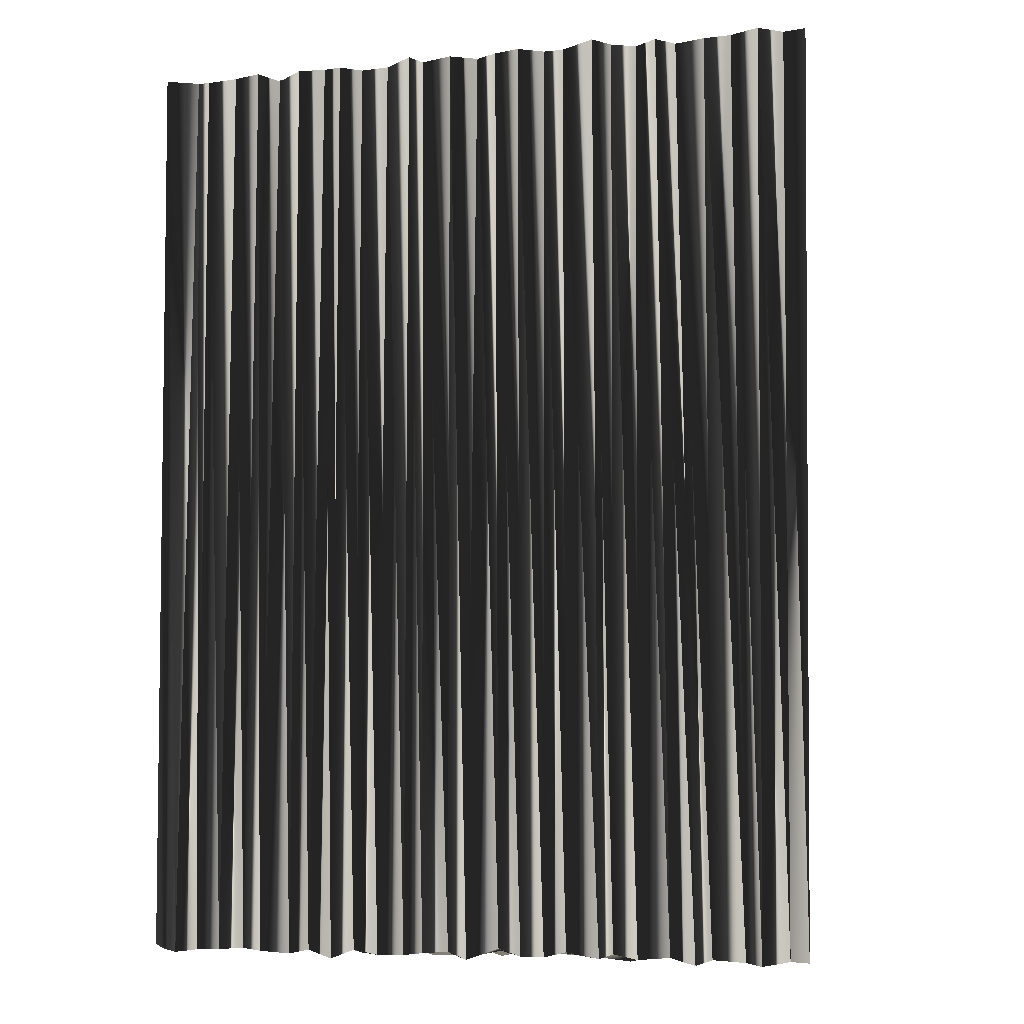
<metadata>
{"format":"obj","ext":"obj","renderer":"f3d","projection":"perspective","resolution":1024,"background":"white","views":[{"elev":-6.8,"azim":15.6,"up":"+Z"}]}
</metadata>
<code>
v 236.1 1.81 0.1198
v 236.1 2.416 -0.07328
v 236 3.398 0.06484
v 235.9 4.209 -0.03962
v 235.7 5.046 0.02882
v 236 5.901 -0.04578
v 235.9 6.793 -0.1068
v 235.9 7.426 -0.04684
v 236.8 1.818 -0.1323
v 236.6 2.73 0.004636
v 236.8 3.42 0.1269
v 236.6 4.147 0.04933
v 236.9 5.022 -0.006802
v 236.6 5.794 0.0268
v 236.8 6.555 0.1052
v 236.7 7.318 -0.1816
v 236.8 8.135 0.02125
v 236.9 9.209 0.0556
v 236.8 9.816 0.02121
v 236.9 10.46 0.2083
v 237.6 1.732 -0.02446
v 237.5 2.566 0.04902
v 237.6 3.354 -0.02439
v 237.4 4.248 0.01624
v 237.7 4.974 -0.1387
v 237.7 5.863 0.1984
v 237.5 6.6 0.01709
v 237.6 7.451 0.09419
v 237.4 8.228 -0.1057
v 237.7 9.129 -0.03114
v 237.7 10.02 0.1253
v 237.6 10.68 -0.07554
v 237.4 11.38 0.0123
v 237.5 12.26 0.08813
v 238.3 1.928 -0.01035
v 238.2 2.592 0.01405
v 238.4 3.357 0.07667
v 238.2 4.057 0.001686
v 238.4 5.26 -0.02263
v 238.3 5.709 -0.1789
v 238.4 6.71 0.1123
v 238.4 7.446 0.05057
v 238.5 8.224 0.1198
v 238.5 9.11 0.1093
v 238.4 9.811 -0.07394
v 238.2 10.64 0.02633
v 238.2 11.54 0.06931
v 239.2 1.989 0.03556
v 239.3 2.609 -0.03604
v 239.2 3.616 0.1007
v 239 4.233 0.05292
v 239.2 4.804 0.2125
v 239.2 5.754 -0.1441
v 239.2 6.847 -0.07843
v 239.1 7.464 0.05775
v 239.2 8.287 -0.2289
v 239.3 8.929 0.06096
v 239.1 9.751 -0.02197
v 239.1 10.72 -0.001095
v 239.3 11.48 -0.07034
v 239.9 1.718 -0.0191
v 239.9 2.638 0.05219
v 240.1 3.441 0.001929
v 240 4.237 0.06653
v 240 5.041 -0.1413
v 239.8 5.826 0.000557
v 240.1 6.74 -0.1401
v 239.9 7.438 0.2279
v 240 8.251 -0.1997
v 240.3 9.172 -0.1061
v 240.1 9.734 -0.08982
v 240 10.84 -0.03531
v 240.8 1.951 -0.1069
v 240.6 2.634 -0.0504
v 240.7 3.386 0.04911
v 240.8 4.346 -0.0294
v 240.7 5.08 -0.1104
v 240.7 5.963 -0.03189
v 240.8 6.601 -0.00246
v 240.7 7.446 0.1232
v 240.9 8.407 0.03258
v 240.8 9.031 0.03752
v 240.9 9.968 -0.05009
v 240.9 10.73 0.01952
v 241.6 1.876 0.04429
v 241.5 2.692 -0.0209
v 241.7 3.469 -0.2031
v 241.6 4.104 0.01844
v 241.6 4.97 0.0626
v 241.5 5.854 -0.08625
v 241.5 6.662 0.03951
v 241.5 7.467 0.02196
v 241.7 8.205 0.1177
v 241.6 9.09 0.00806
v 241.4 9.75 -0.1143
v 242.4 1.848 -0.2291
v 242.4 2.636 0.1623
v 242.5 3.488 -0.07168
v 242.5 4.272 0.0628
v 242.3 5.179 0.05066
v 242.5 5.776 0.03405
v 242.3 6.766 -0.03601
v 242.3 7.553 0.1088
v 242.4 8.23 -0.1069
v 242.3 9.077 0.1055
v 242.3 9.891 0.01502
v 243.1 1.874 0.07191
v 243.1 2.783 -0.09383
v 243.1 3.478 0.04326
v 243.1 4.414 0.1738
v 243.1 5.077 0.01339
v 243.1 5.81 -0.06098
v 243.1 6.712 0.02143
v 243.3 7.504 0.1141
v 243.2 8.259 0.08074
v 243 9.13 -0.1073
v 244 1.816 -0.06958
v 244 2.658 -0.04853
v 243.9 3.359 -0.06127
v 244 4.485 0.08273
v 244 5 -0.07445
v 244 5.749 -0.07456
v 244.1 6.737 0.139
v 244 7.495 0.005167
v 244 8.283 -0.1605
v 244 8.88 -0.03227
v 244.9 1.851 -0.05617
v 244.7 2.791 -0.1151
v 245 3.392 -0.05571
v 244.8 4.191 0.03963
v 244.7 5.155 -0.106
v 244.7 6.063 0.154
v 244.7 6.558 0.08497
v 244.7 7.409 -0.2291
v 244.7 8.134 -0.06997
v 245.5 1.9 0.009146
v 245.5 2.579 0.06246
v 245.4 3.357 -0.1709
v 245.5 4.438 -0.07021
v 245.6 5.042 -0.258
v 245.7 5.753 0.1138
v 245.7 6.593 -0.06553
v 245.5 7.398 -0.2139
v 245.6 8.225 0.07559
v 246.4 1.959 0.07153
v 246.1 2.566 0.0156
v 246.4 3.406 -0.1321
v 246.4 4.341 -0.06597
v 246.4 5.07 -0.01534
v 246.3 5.944 0.01216
v 246.2 6.791 -0.09632
v 246.4 7.274 -0.05778
v 247 1.735 -0.1547
v 247.2 2.684 -0.07138
v 247.2 3.491 0.007817
v 247 4.266 -0.02421
v 247.3 4.976 -0.01437
v 247.1 5.843 0.01628
v 247 6.572 0.06734
v 247.1 7.476 -0.1328
v 248.1 1.772 0.2243
v 248 2.62 0.09065
v 247.7 3.484 -0.1529
v 247.8 4.165 -0.03739
v 248.1 4.903 0.09088
v 247.8 5.856 0.0209
v 248 6.459 0.06729
v 248.8 1.879 -0.02305
v 248.8 2.495 0.1028
v 248.9 3.542 0.1017
v 248.9 4.242 0.03226
v 248.8 5.005 0.02297
v 248.9 5.897 -0.1083
v 248.8 6.622 -0.04776
v 249.6 1.755 -0.01843
v 249.7 2.615 0.09944
v 249.7 3.264 -0.02014
v 249.5 4.431 0.04715
v 249.5 4.946 0.1163
v 249.4 5.982 3e-06
v 250.3 1.863 0.1488
v 250.4 2.718 0.007574
v 250.4 3.292 -0.06535
v 250.3 4.292 0.03535
v 250.3 4.908 -0.06755
v 250.5 5.807 -0.08517
v 251.4 1.896 -0.04273
v 251.1 2.825 -0.05741
v 251.2 3.563 0.005539
v 251.3 4.242 -0.1171
v 251.2 5.002 -0.09389
v 251.9 1.823 0.1259
v 252.3 2.654 -0.161
v 251.8 3.475 0.09447
v 251.9 4.232 0.03912
v 251.9 4.997 -0.1679
v 252.7 1.683 -0.02525
v 252.7 2.616 -0.005212
v 252.7 3.387 0.06734
v 253.2 4.376 -0.006052
v 253.7 1.866 0.04982
v 253.4 2.582 0.05544
v 253.5 3.322 0.04436
v 253.5 4.337 -0.155
v 254.6 1.748 -0.1723
v 254.3 2.597 -0.2194
v 254.2 3.473 0.09806
v 255 2.048 -0.004046
v 255.1 2.607 -0.005862
v 255.2 3.392 0.06246
v 256.2 1.635 -0.03105
v 256 2.597 0.07295
v 256.6 1.899 -0.1634
v 256.8 2.589 0.0997
v 257.5 1.794 0.01751
v 258.1 1.981 -0.03226
v 235.9 1.819 30.1
v 236.1 2.597 29.95
v 236 3.574 30.04
v 235.8 4.228 30.04
v 236 4.952 29.96
v 236.1 5.927 29.94
v 236.1 6.47 29.99
v 235.9 7.273 30.21
v 237 2.117 30.02
v 236.8 2.615 29.97
v 236.9 3.501 29.89
v 236.8 4.295 29.97
v 236.8 5.196 30.12
v 236.8 5.916 30
v 236.8 6.496 29.98
v 236.7 7.455 30.04
v 236.6 8.217 30.01
v 236.7 9.044 30
v 236.9 9.927 30
v 236.8 10.6 30.07
v 237.5 1.811 29.91
v 237.6 2.635 30.12
v 237.7 3.248 30.09
v 237.5 4.158 30.01
v 237.5 5.087 30.02
v 237.7 5.79 30.06
v 237.6 6.56 29.85
v 237.6 7.478 30.1
v 237.6 8.318 30.05
v 237.6 9.072 30
v 237.7 9.828 30.06
v 237.7 10.64 29.83
v 237.6 11.41 30.15
v 237.8 12.3 30
v 238.5 1.94 30.01
v 238.3 2.518 29.92
v 238.5 3.505 30.19
v 238.5 4.299 29.87
v 238.3 5.038 30
v 238.5 5.644 29.89
v 238.5 6.822 30.04
v 238.2 7.384 30.09
v 238.5 8.364 30.01
v 238.4 8.959 29.86
v 238.3 10.09 29.89
v 238.4 10.54 29.99
v 238.2 11.47 30.2
v 239.4 1.831 30.07
v 239.1 2.697 29.94
v 239.2 3.406 30.11
v 239 4.261 29.98
v 239.2 5.139 30.04
v 239 5.826 30.01
v 239.3 6.653 29.87
v 239.1 7.365 30.02
v 239.4 8.066 30.1
v 239.2 8.921 30.07
v 239.2 9.677 29.93
v 239 10.59 30.14
v 239.1 11.44 29.89
v 240.1 2.056 29.82
v 240.1 2.609 30.09
v 239.9 3.423 29.91
v 239.8 4.265 29.8
v 239.9 4.992 29.94
v 240 5.695 30.03
v 240 6.678 30.04
v 240.1 7.493 29.93
v 240 8.161 30.01
v 240.1 9.081 30.01
v 240 9.773 30.03
v 240.1 10.63 29.98
v 240.8 1.929 30.08
v 240.7 2.606 29.86
v 240.6 3.262 30.11
v 240.7 4.251 29.88
v 241 4.949 29.95
v 240.7 5.612 30.14
v 240.7 6.88 30.03
v 240.8 7.637 30.05
v 240.8 8.353 29.87
v 240.8 9.127 29.91
v 240.7 9.95 30.05
v 240.8 10.7 30.14
v 241.8 1.823 30.01
v 241.4 2.72 30.07
v 241.5 3.557 30.02
v 241.7 4.298 29.97
v 241.5 5.021 30.13
v 241.5 5.901 29.85
v 241.6 6.633 30
v 241.6 7.234 29.91
v 241.7 8.365 29.98
v 241.7 8.943 29.97
v 241.7 9.826 29.77
v 242.4 1.861 30.05
v 242.2 2.439 30.12
v 242.5 3.347 30.13
v 242.4 4.248 30.03
v 242.2 5.145 30.01
v 242.4 5.705 29.9
v 242.2 6.663 30.16
v 242.3 7.49 30.15
v 242.3 8.284 30.03
v 242.4 9.129 30.09
v 242.3 9.892 30
v 243.2 1.926 29.89
v 243.1 2.632 30.12
v 243.3 3.586 30.04
v 243.1 4.298 29.95
v 243.2 4.944 30.03
v 243.2 5.856 29.93
v 243.4 6.843 30.17
v 243.2 7.523 30.07
v 243.1 8.436 30.05
v 243.2 8.998 30.12
v 244.1 1.861 29.9
v 244 2.54 29.75
v 244.1 3.61 29.87
v 243.9 4.406 29.81
v 244 4.935 30.14
v 244.2 5.737 30.01
v 243.9 6.755 30.01
v 244 7.398 30.04
v 244 8.153 29.94
v 243.9 9.1 29.98
v 244.9 1.789 30.16
v 244.8 2.707 30.05
v 244.9 3.463 29.95
v 244.8 4.274 30.08
v 244.7 4.997 30.08
v 244.5 5.968 29.97
v 245 6.686 30.03
v 244.8 7.605 30.1
v 244.8 8.302 30.19
v 245.4 1.692 29.91
v 245.4 2.648 30.18
v 245.4 3.391 29.92
v 245.7 4.223 29.99
v 245.7 4.879 29.99
v 245.8 5.841 29.94
v 245.7 6.697 30
v 245.4 7.519 30.06
v 245.4 8.118 29.96
v 246.4 1.748 30.05
v 246.4 2.864 29.85
v 246.4 3.52 30.06
v 246.2 4.259 30.11
v 246.6 5.097 30.06
v 246.4 5.542 29.96
v 246.3 6.677 30.05
v 246.3 7.424 29.98
v 247.4 1.737 29.87
v 247.1 2.764 30.02
v 247.2 3.552 29.94
v 247.3 4.245 30.13
v 247.1 4.928 30.19
v 247.3 5.824 29.8
v 247.2 6.749 30.05
v 247 7.454 29.98
v 248 1.702 29.99
v 248.1 2.634 29.92
v 247.9 3.431 30.04
v 248 4.192 30.27
v 248 5.073 29.93
v 247.9 5.693 30.01
v 248 6.706 30.05
v 248.8 1.817 30.12
v 248.7 2.644 29.99
v 248.8 3.258 30.07
v 248.8 4.174 30.18
v 248.7 5.178 30.05
v 248.8 5.908 29.84
v 248.9 6.527 29.92
v 249.6 1.911 29.97
v 249.6 2.638 29.9
v 249.4 3.306 30.07
v 249.5 4.147 30.17
v 249.6 5.006 30.17
v 249.5 6.024 29.9
v 250.3 1.932 29.98
v 250.5 2.574 29.93
v 250.5 3.398 30.13
v 250.3 4.43 30
v 250.3 5.01 30.01
v 250.5 5.873 29.93
v 251.3 1.816 30.21
v 251.4 2.595 29.89
v 251.1 3.527 30.11
v 251.2 4.209 29.96
v 251.4 5.06 30.06
v 252 1.813 29.96
v 252.1 2.465 29.87
v 252 3.391 29.99
v 252.1 4.358 29.98
v 252 5.132 30.03
v 252.8 1.919 29.87
v 252.8 2.561 30.01
v 252.9 3.456 30
v 252.7 4.324 30.06
v 253.5 1.783 30.01
v 253.6 2.666 29.91
v 253.7 3.517 30.07
v 253.5 4.254 30.01
v 254.2 1.863 29.81
v 254.5 2.508 29.93
v 254.4 3.758 29.89
v 255.1 1.986 29.95
v 255.1 2.706 30.02
v 255.1 3.494 29.99
v 256 1.892 29.94
v 256.1 2.626 30.05
v 256.9 1.784 30.07
v 256.8 2.733 30.02
v 257.7 1.916 29.9
v 258.5 1.748 29.9
f 149 156 157
f 23 12 11
f 10 22 11
f 22 36 23
f 13 24 25
f 40 26 39
f 15 8 7
f 65 53 52
f 14 15 7
f 38 37 50
f 44 30 43
f 75 64 63
f 37 49 50
f 91 102 92
f 78 79 67
f 130 121 120
f 22 35 36
f 114 123 124
f 148 140 139
f 99 110 100
f 208 211 209
f 169 163 162
f 9 2 1
f 62 74 63
f 66 77 78
f 185 179 184
f 74 86 75
f 66 54 53
f 162 161 168
f 129 137 138
f 78 77 89
f 80 79 91
f 113 103 102
f 76 88 77
f 25 39 26
f 15 14 26
f 78 67 66
f 63 51 50
f 54 67 55
f 77 65 76
f 21 10 9
f 27 28 16
f 15 16 8
f 18 19 8
f 68 80 69
f 57 69 70
f 44 31 30
f 55 43 42
f 82 83 71
f 81 70 69
f 44 45 31
f 92 93 81
f 93 82 81
f 90 91 79
f 103 104 93
f 114 103 113
f 115 105 104
f 123 113 122
f 140 141 132
f 100 111 101
f 148 149 140
f 130 131 121
f 125 116 115
f 134 143 135
f 115 116 105
f 159 158 166
f 114 124 115
f 159 166 167
f 141 142 133
f 167 173 174
f 149 150 141
f 164 165 157
f 148 156 149
f 173 179 180
f 165 158 157
f 190 189 194
f 143 144 135
f 208 209 206
f 179 178 184
f 167 174 160
f 108 97 107
f 182 183 177
f 197 201 198
f 201 202 198
f 203 207 204
f 135 144 126
f 96 86 85
f 139 147 148
f 96 97 86
f 164 170 171
f 169 162 168
f 198 194 193
f 162 154 161
f 200 196 195
f 206 205 208
f 193 192 197
f 21 22 10
f 10 2 9
f 10 3 2
f 12 4 11
f 11 3 10
f 36 37 23
f 23 24 12
f 36 49 37
f 37 38 24
f 36 35 48
f 51 63 64
f 21 35 22
f 22 23 11
f 73 62 61
f 50 49 62
f 62 73 74
f 73 85 74
f 74 75 63
f 96 107 97
f 97 98 87
f 86 74 85
f 99 89 88
f 98 97 108
f 119 120 110
f 109 98 108
f 36 48 49
f 49 48 61
f 63 50 62
f 62 49 61
f 75 86 87
f 87 86 97
f 64 65 52
f 51 38 50
f 64 75 76
f 76 75 87
f 66 65 77
f 88 76 87
f 87 98 88
f 112 102 101
f 88 98 99
f 99 98 109
f 89 99 100
f 110 99 109
f 121 122 112
f 112 113 102
f 64 76 65
f 69 57 56
f 100 101 90
f 89 77 88
f 78 89 90
f 90 89 100
f 14 25 26
f 26 27 15
f 38 51 39
f 66 53 65
f 23 37 24
f 25 38 39
f 14 13 25
f 25 24 38
f 39 51 52
f 52 51 64
f 11 4 3
f 12 13 5
f 4 12 5
f 5 13 6
f 6 14 7
f 12 24 13
f 13 14 6
f 15 27 16
f 16 17 8
f 27 41 28
f 29 42 43
f 27 26 40
f 40 39 52
f 27 40 41
f 67 54 66
f 28 41 42
f 42 41 54
f 55 56 43
f 29 18 17
f 30 31 19
f 43 30 29
f 16 28 17
f 17 18 8
f 17 28 29
f 29 28 42
f 47 59 60
f 30 18 29
f 18 30 19
f 19 20 8
f 59 71 72
f 20 19 31
f 20 31 32
f 20 33 34
f 59 47 46
f 34 33 47
f 43 56 44
f 34 47 60
f 20 32 33
f 33 32 46
f 57 58 45
f 45 32 31
f 47 33 46
f 46 32 45
f 58 71 59
f 57 45 44
f 46 45 58
f 58 57 70
f 46 58 59
f 71 58 70
f 70 82 71
f 83 82 94
f 83 84 72
f 72 60 59
f 95 84 83
f 83 72 71
f 60 72 84
f 95 83 94
f 94 82 93
f 95 94 105
f 104 94 93
f 84 95 106
f 106 95 105
f 114 115 104
f 103 93 92
f 103 114 104
f 104 105 94
f 56 68 69
f 56 57 44
f 56 55 68
f 70 81 82
f 69 80 81
f 81 80 92
f 41 40 53
f 53 40 52
f 55 42 54
f 54 41 53
f 55 67 68
f 68 67 79
f 78 90 79
f 79 80 68
f 90 101 91
f 91 92 80
f 103 92 102
f 102 91 101
f 109 119 110
f 110 111 100
f 119 129 120
f 118 109 108
f 120 129 130
f 111 121 112
f 139 140 131
f 131 140 132
f 157 158 150
f 150 158 151
f 130 139 131
f 121 131 122
f 140 149 141
f 142 151 143
f 110 120 111
f 111 112 101
f 111 120 121
f 122 131 132
f 132 123 122
f 122 113 112
f 132 133 123
f 123 114 113
f 132 141 133
f 125 135 126
f 126 106 116
f 116 106 105
f 123 133 124
f 124 125 115
f 125 134 135
f 125 126 116
f 125 124 134
f 152 143 151
f 152 160 144
f 124 133 134
f 134 133 142
f 141 150 142
f 142 143 134
f 149 157 150
f 150 151 142
f 158 165 166
f 143 152 144
f 171 165 164
f 186 180 185
f 151 159 152
f 152 159 160
f 151 158 159
f 159 167 160
f 167 166 173
f 180 186 174
f 173 172 179
f 198 199 194
f 166 165 172
f 173 180 174
f 191 196 186
f 186 185 191
f 190 185 184
f 200 204 196
f 199 195 194
f 173 166 172
f 176 177 170
f 172 171 178
f 179 185 180
f 196 191 195
f 183 188 189
f 155 163 156
f 109 118 119
f 148 147 155
f 156 164 157
f 172 165 171
f 170 164 163
f 179 172 178
f 182 177 176
f 195 191 190
f 190 191 185
f 206 209 207
f 203 204 200
f 203 206 207
f 207 210 204
f 203 200 199
f 198 193 197
f 206 203 202
f 202 203 199
f 209 211 212
f 209 210 207
f 183 178 177
f 182 176 181
f 193 189 188
f 187 182 181
f 190 184 189
f 189 184 183
f 195 190 194
f 194 189 193
f 198 202 199
f 199 200 195
f 178 171 177
f 177 171 170
f 182 188 183
f 183 184 178
f 147 139 138
f 138 139 130
f 156 148 155
f 146 147 138
f 164 156 163
f 163 155 162
f 108 107 117
f 129 138 130
f 119 128 129
f 129 128 137
f 128 119 118
f 137 146 138
f 137 145 146
f 146 154 147
f 163 169 170
f 170 169 176
f 162 155 154
f 154 155 147
f 128 127 136
f 128 118 127
f 137 128 136
f 108 117 118
f 118 117 127
f 137 136 145
f 146 145 153
f 146 153 154
f 153 161 154
f 168 175 169
f 193 188 192
f 205 202 201
f 181 176 175
f 175 176 169
f 192 188 187
f 187 188 182
f 206 202 205
f 214 210 212
f 212 210 209
f 213 214 212
f 213 215 214
f 211 213 212
f 215 216 214
f 372 365 373
f 228 239 227
f 238 226 227
f 252 238 239
f 240 229 241
f 242 256 255
f 224 231 223
f 269 281 268
f 231 230 223
f 253 254 266
f 246 260 259
f 280 291 279
f 265 253 266
f 318 307 308
f 295 294 283
f 337 346 336
f 251 238 252
f 339 330 340
f 356 364 355
f 326 315 316
f 427 424 425
f 379 385 378
f 218 225 217
f 290 278 279
f 293 282 294
f 395 401 400
f 302 290 291
f 270 282 269
f 377 378 384
f 353 345 354
f 293 294 305
f 295 296 307
f 319 329 318
f 304 292 293
f 255 241 242
f 230 231 242
f 283 294 282
f 267 279 266
f 283 270 271
f 281 293 292
f 226 237 225
f 244 243 232
f 232 231 224
f 235 234 224
f 296 284 285
f 285 273 286
f 247 260 246
f 259 271 258
f 299 298 287
f 286 297 285
f 261 260 247
f 309 308 297
f 298 309 297
f 307 306 295
f 320 319 309
f 319 330 329
f 321 331 320
f 329 339 338
f 357 356 348
f 327 316 317
f 365 364 356
f 347 346 337
f 332 341 331
f 359 350 351
f 332 331 321
f 374 375 382
f 340 330 331
f 382 375 383
f 358 357 349
f 389 383 390
f 366 365 357
f 381 380 373
f 372 364 365
f 395 389 396
f 374 381 373
f 405 406 410
f 360 359 351
f 425 424 422
f 394 395 400
f 390 383 376
f 313 324 323
f 399 398 393
f 417 413 414
f 418 417 414
f 423 419 420
f 360 351 342
f 302 312 301
f 363 355 364
f 313 312 302
f 386 380 387
f 378 385 384
f 410 414 409
f 370 378 377
f 412 416 411
f 421 422 424
f 408 409 413
f 238 237 226
f 218 226 225
f 219 226 218
f 220 228 227
f 219 227 226
f 253 252 239
f 240 239 228
f 265 252 253
f 254 253 240
f 251 252 264
f 279 267 280
f 251 237 238
f 239 238 227
f 278 289 277
f 265 266 278
f 289 278 290
f 301 289 290
f 291 290 279
f 323 312 313
f 314 313 303
f 290 302 301
f 305 315 304
f 313 314 324
f 336 335 326
f 314 325 324
f 264 252 265
f 264 265 277
f 266 279 278
f 265 278 277
f 302 291 303
f 302 303 313
f 281 280 268
f 254 267 266
f 291 280 292
f 291 292 303
f 281 282 293
f 292 304 303
f 314 303 304
f 318 328 317
f 314 304 315
f 314 315 325
f 315 305 316
f 315 326 325
f 338 337 328
f 329 328 318
f 292 280 281
f 273 285 272
f 317 316 306
f 293 305 304
f 305 294 306
f 305 306 316
f 241 230 242
f 243 242 231
f 267 254 255
f 269 282 281
f 253 239 240
f 254 241 255
f 229 230 241
f 240 241 254
f 267 255 268
f 267 268 280
f 220 227 219
f 229 228 221
f 228 220 221
f 229 221 222
f 230 222 223
f 240 228 229
f 230 229 222
f 243 231 232
f 233 232 224
f 257 243 244
f 258 245 259
f 242 243 256
f 255 256 268
f 256 243 257
f 270 283 282
f 257 244 258
f 257 258 270
f 272 271 259
f 234 245 233
f 247 246 235
f 246 259 245
f 244 232 233
f 234 233 224
f 244 233 245
f 244 245 258
f 275 263 276
f 234 246 245
f 246 234 235
f 236 235 224
f 287 275 288
f 235 236 247
f 247 236 248
f 249 236 250
f 263 275 262
f 249 250 263
f 272 259 260
f 263 250 276
f 248 236 249
f 248 249 262
f 274 273 261
f 248 261 247
f 249 263 262
f 248 262 261
f 287 274 275
f 261 273 260
f 261 262 274
f 273 274 286
f 274 262 275
f 274 287 286
f 298 286 287
f 298 299 310
f 300 299 288
f 276 288 275
f 300 311 299
f 288 299 287
f 288 276 300
f 299 311 310
f 298 310 309
f 310 311 321
f 310 320 309
f 311 300 322
f 311 322 321
f 331 330 320
f 309 319 308
f 330 319 320
f 321 320 310
f 284 272 285
f 273 272 260
f 271 272 284
f 297 286 298
f 296 285 297
f 296 297 308
f 256 257 269
f 256 269 268
f 258 271 270
f 257 270 269
f 283 271 284
f 283 284 295
f 306 294 295
f 296 295 284
f 317 306 307
f 308 307 296
f 308 319 318
f 307 318 317
f 335 325 326
f 327 326 316
f 345 335 336
f 325 334 324
f 345 336 346
f 337 327 328
f 356 355 347
f 356 347 348
f 374 373 366
f 374 366 367
f 355 346 347
f 347 337 338
f 365 356 357
f 367 358 359
f 336 326 327
f 328 327 317
f 336 327 337
f 347 338 348
f 339 348 338
f 329 338 328
f 349 348 339
f 330 339 329
f 357 348 349
f 351 341 342
f 322 342 332
f 322 332 321
f 349 339 340
f 341 340 331
f 350 341 351
f 342 341 332
f 340 341 350
f 359 368 367
f 376 368 360
f 349 340 350
f 349 350 358
f 366 357 358
f 359 358 350
f 373 365 366
f 367 366 358
f 381 374 382
f 368 359 360
f 381 387 380
f 396 402 401
f 375 367 368
f 375 368 376
f 374 367 375
f 383 375 376
f 382 383 389
f 402 396 390
f 388 389 395
f 415 414 410
f 381 382 388
f 396 389 390
f 412 407 402
f 401 402 407
f 401 406 400
f 420 416 412
f 411 415 410
f 382 389 388
f 393 392 386
f 387 388 394
f 401 395 396
f 407 412 411
f 404 399 405
f 379 371 372
f 334 325 335
f 363 364 371
f 380 372 373
f 381 388 387
f 380 386 379
f 388 395 394
f 393 398 392
f 407 411 406
f 407 406 401
f 425 422 423
f 420 419 416
f 422 419 423
f 426 423 420
f 416 419 415
f 409 414 413
f 419 422 418
f 419 418 415
f 427 425 428
f 426 425 423
f 394 399 393
f 392 398 397
f 405 409 404
f 398 403 397
f 400 406 405
f 400 405 399
f 406 411 410
f 405 410 409
f 418 414 415
f 416 415 411
f 387 394 393
f 387 393 386
f 404 398 399
f 400 399 394
f 355 363 354
f 355 354 346
f 364 372 371
f 363 362 354
f 372 380 379
f 371 379 378
f 323 324 333
f 354 345 346
f 344 335 345
f 344 345 353
f 335 344 334
f 362 353 354
f 361 353 362
f 370 362 363
f 385 379 386
f 385 386 392
f 371 378 370
f 371 370 363
f 343 344 352
f 334 344 343
f 344 353 352
f 333 324 334
f 333 334 343
f 352 353 361
f 361 362 369
f 369 362 370
f 377 369 370
f 391 384 385
f 404 409 408
f 418 421 417
f 392 397 391
f 392 391 385
f 404 408 403
f 404 403 398
f 418 422 421
f 426 430 428
f 426 428 425
f 430 429 428
f 431 429 430
f 429 427 428
f 432 431 430
f 1 217 9
f 9 225 217
f 9 225 21
f 21 237 225
f 21 237 35
f 35 251 237
f 35 251 48
f 48 264 251
f 48 264 61
f 61 277 264
f 61 277 73
f 73 289 277
f 73 289 85
f 85 301 289
f 85 301 96
f 96 312 301
f 96 312 107
f 107 323 312
f 107 323 117
f 117 333 323
f 117 333 127
f 127 343 333
f 127 343 136
f 136 352 343
f 136 352 145
f 145 361 352
f 145 361 153
f 153 369 361
f 153 369 161
f 161 377 369
f 161 377 168
f 168 384 377
f 168 384 175
f 175 391 384
f 175 391 181
f 181 397 391
f 181 397 187
f 187 403 397
f 187 403 192
f 192 408 403
f 192 408 197
f 197 413 408
f 197 413 201
f 201 417 413
f 201 417 205
f 205 421 417
f 205 421 208
f 208 424 421
f 208 424 211
f 211 427 424
f 211 427 213
f 213 429 427
f 213 429 215
f 215 431 429
f 215 431 216
f 216 432 431
f 216 432 214
f 214 430 432
f 214 430 210
f 210 426 430
f 210 426 204
f 204 420 426
f 204 420 196
f 196 412 420
f 196 412 186
f 186 402 412
f 186 402 174
f 174 390 402
f 174 390 160
f 160 376 390
f 160 376 144
f 144 360 376
f 144 360 126
f 126 342 360
f 126 342 106
f 106 322 342
f 106 322 84
f 84 300 322
f 84 300 60
f 60 276 300
f 60 276 34
f 34 250 276
f 34 250 20
f 20 236 250
f 20 236 19
f 19 235 236
f 19 235 8
f 8 224 235
f 8 224 7
f 7 223 224
f 7 223 6
f 6 222 223
f 6 222 5
f 5 221 222
f 5 221 4
f 4 220 221
f 4 220 3
f 3 219 220
f 3 219 2
f 2 218 219
f 2 218 1
f 1 217 218

</code>
